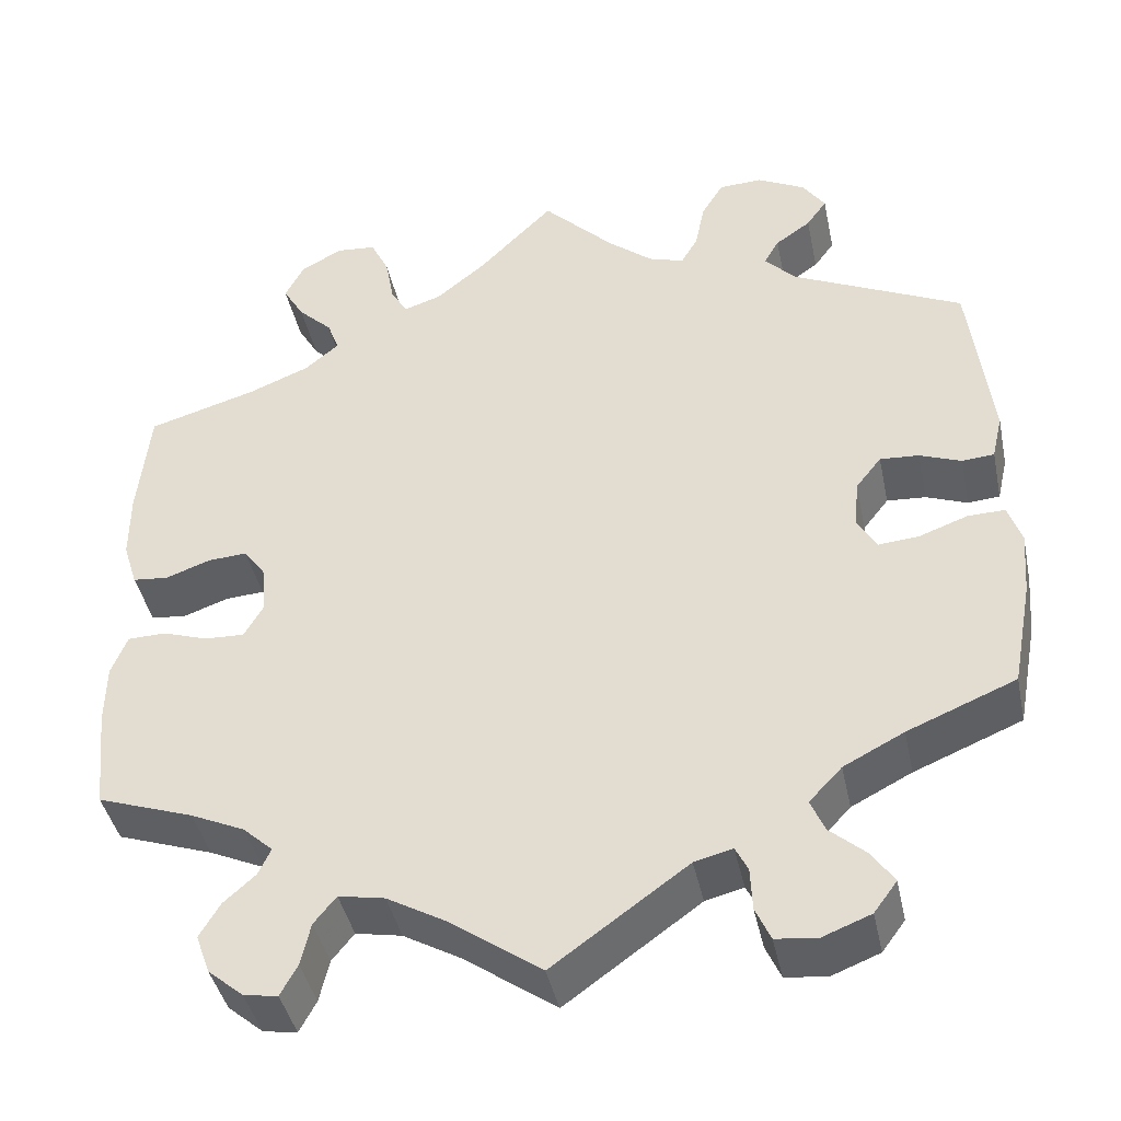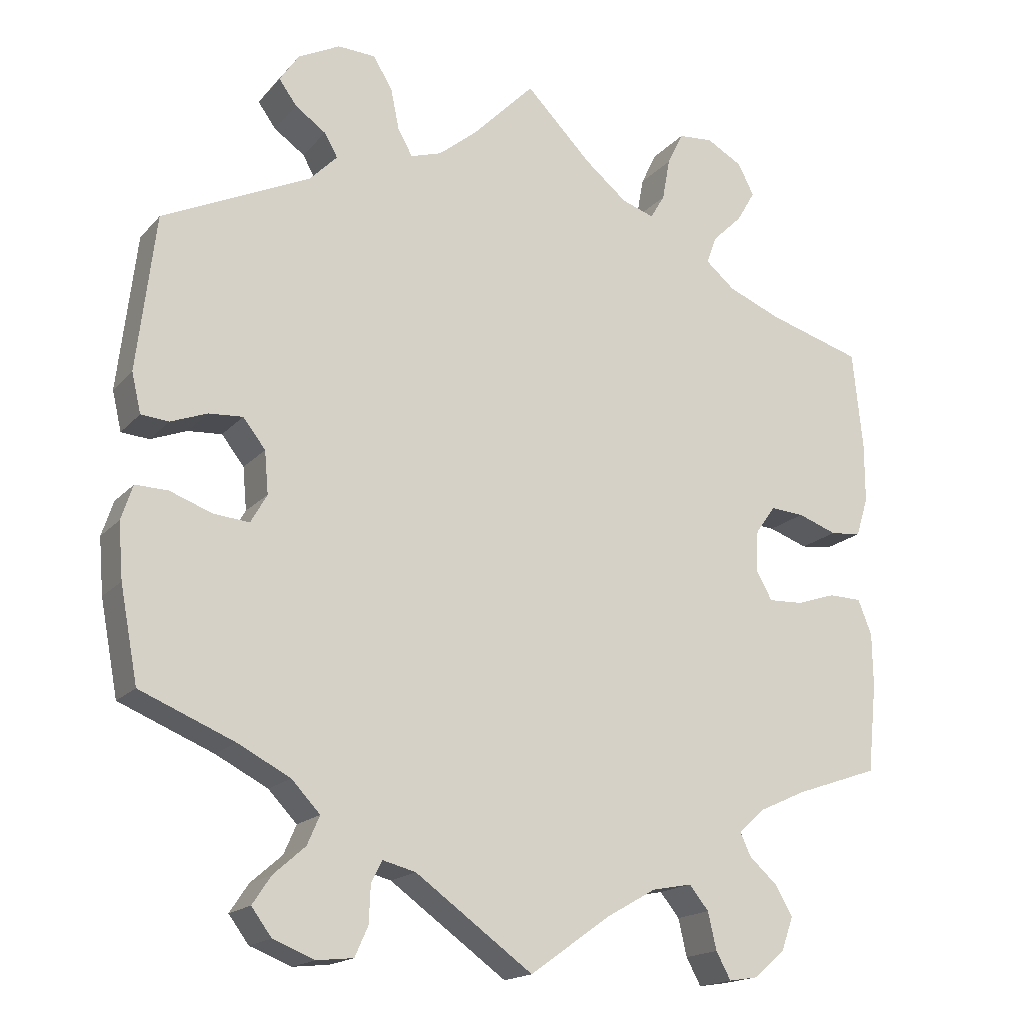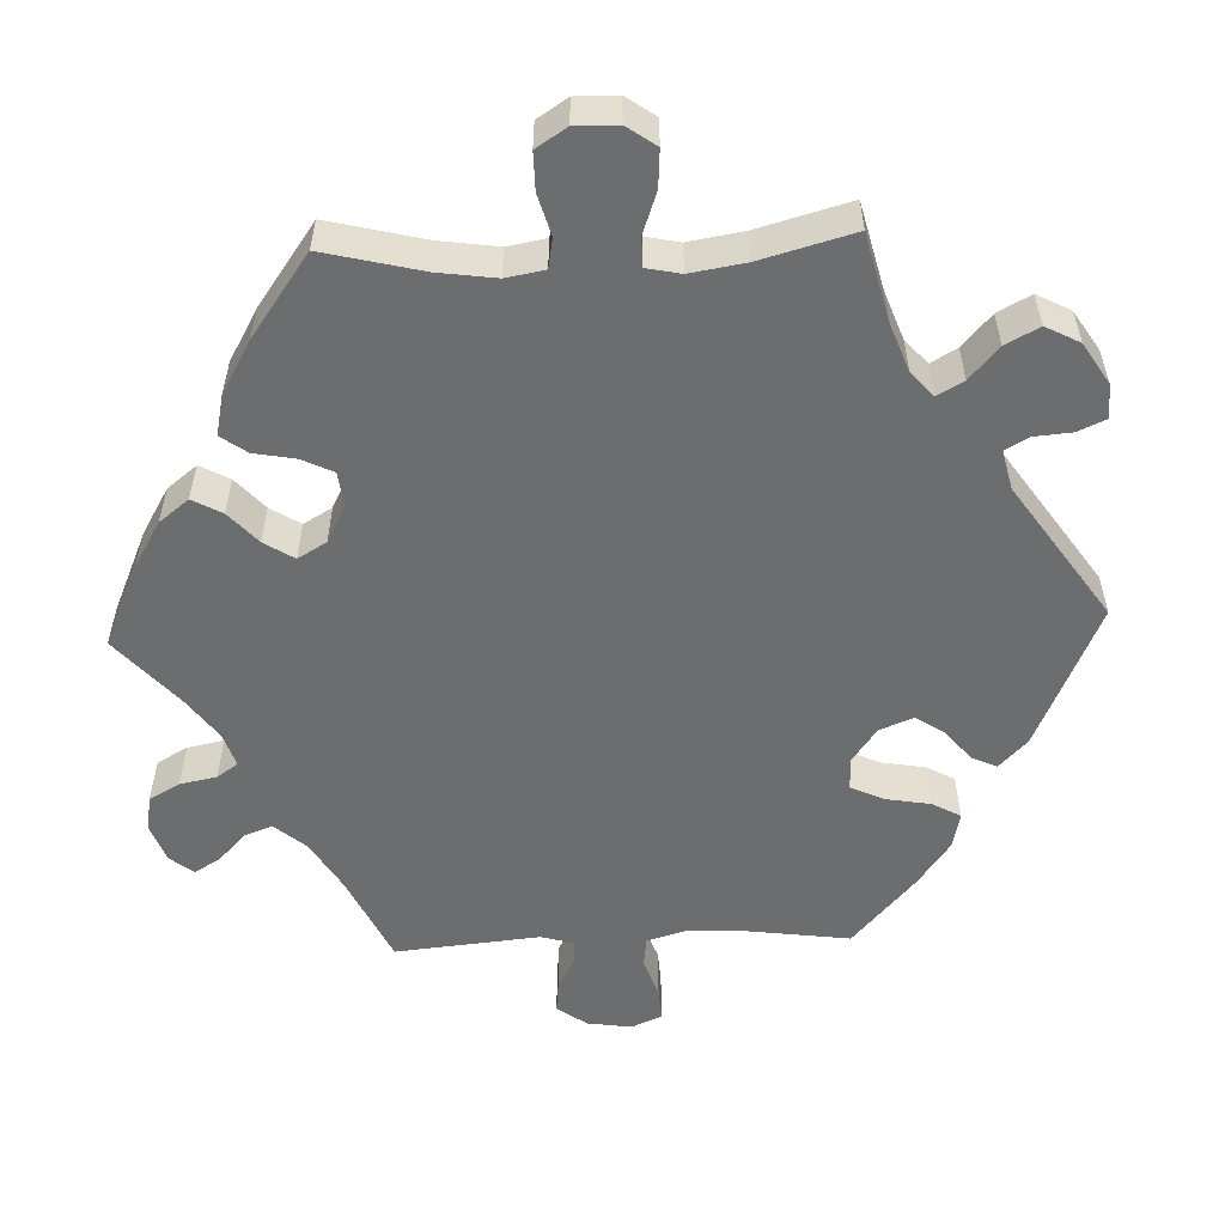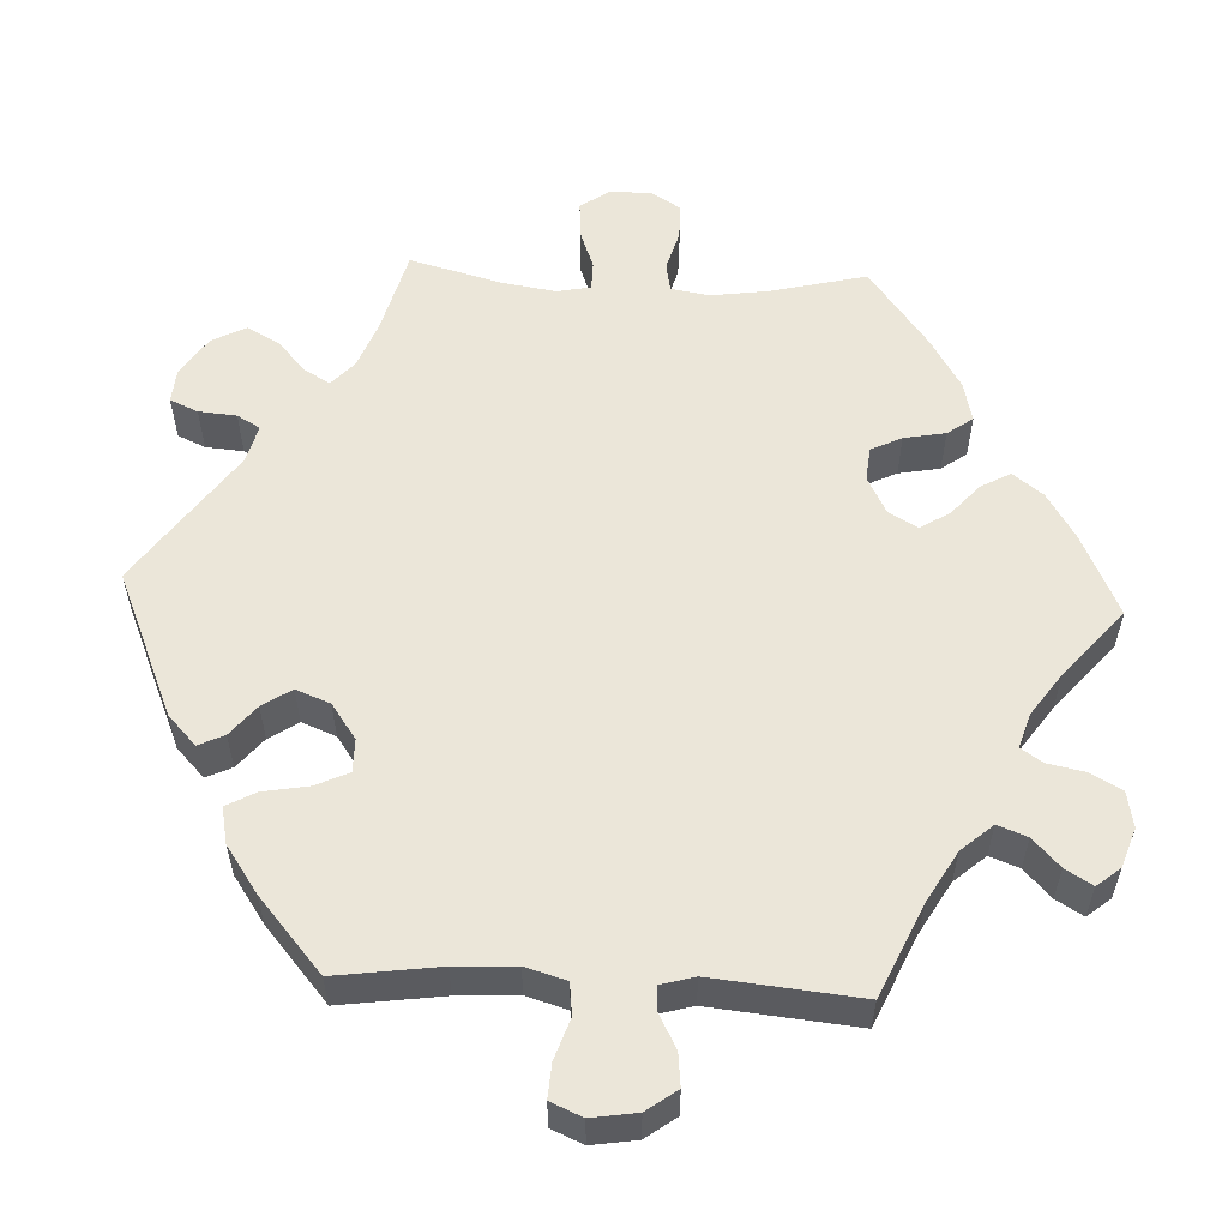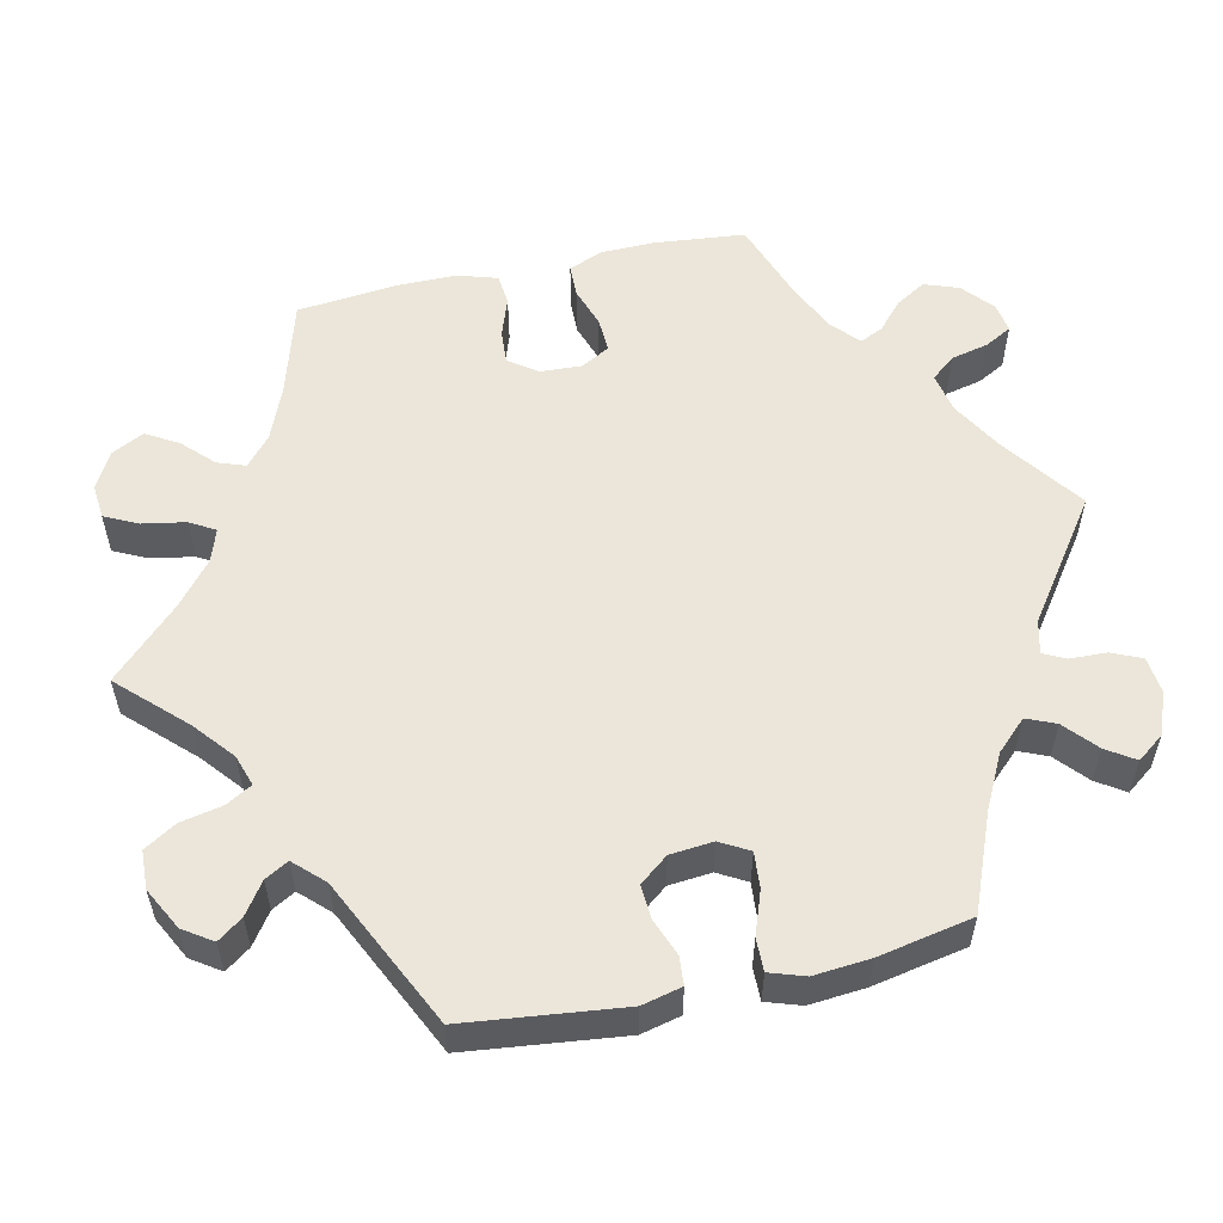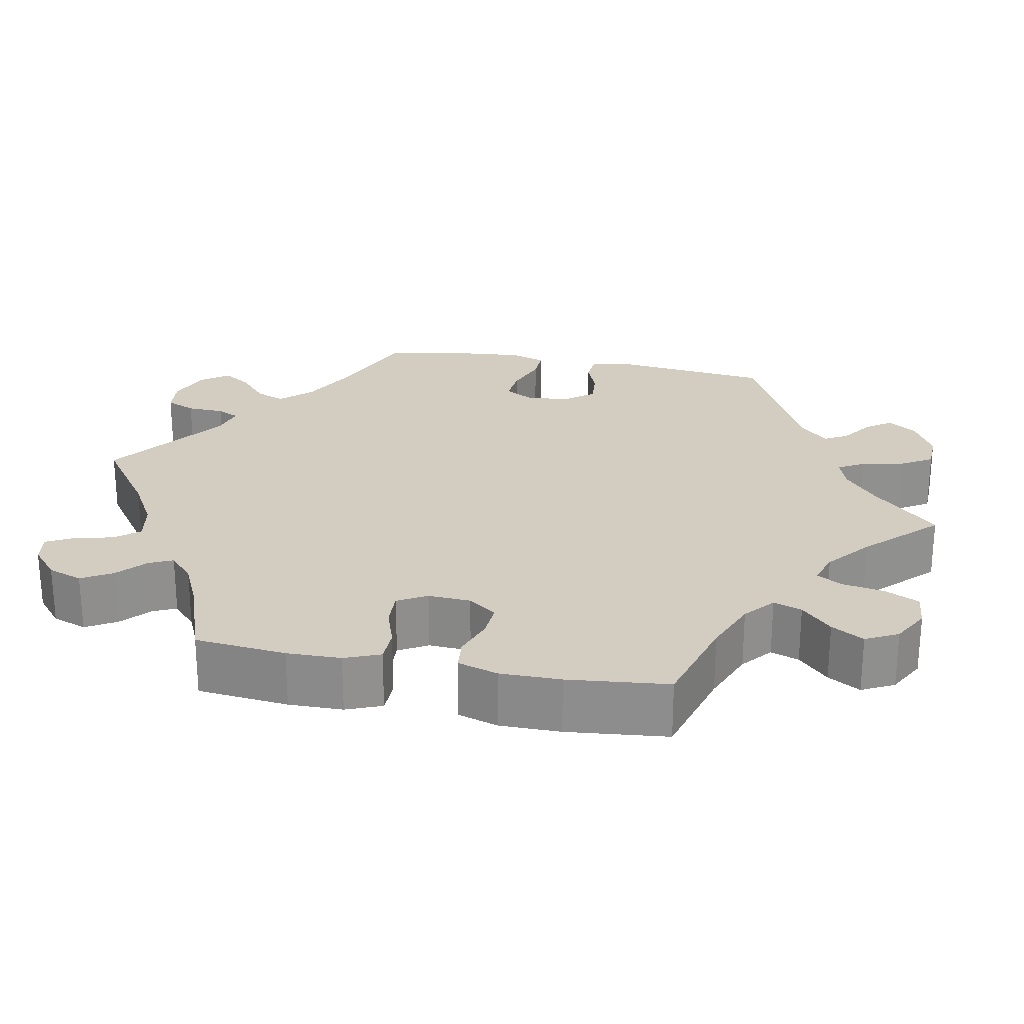
<metadata>
{"format":"obj","ext":"obj","renderer":"f3d","projection":"perspective","resolution":1024,"background":"white","views":[{"elev":-42.1,"azim":11.9,"up":"+Z"},{"elev":-17.5,"azim":152.5,"up":"+Z"},{"elev":-53.9,"azim":-27.8,"up":"+Y"},{"elev":55.7,"azim":152.6,"up":"+Y"},{"elev":55.6,"azim":77.3,"up":"+Y"},{"elev":24.6,"azim":-79.1,"up":"+Y"}]}
</metadata>
<code>
v -0.104 0.07 -0.504
v -0.169 0.07 -0.467
v -0.221 0.07 -0.457
v -0.246 0.07 -0.488
v -0.257 0.07 -0.536
v -0.276 0.07 -0.571
v -0.314 0.07 -0.565
v -0.354 0.07 -0.531
v -0.37 0.07 -0.487
v -0.347 0.07 -0.448
v -0.311 0.07 -0.416
v -0.297 0.07 -0.386
v -0.331 0.07 -0.355
v -0.392 0.07 -0.327
v -0.501 0.07 -0.289
v -0.513 0.07 -0.173
v -0.512 0.07 -0.104
v -0.494 0.07 -0.059
v -0.451 0.07 -0.058
v -0.4 0.07 -0.075
v -0.355 0.07 -0.077
v -0.334 0.07 -0.04
v -0.337 0.07 0.014
v -0.363 0.07 0.05
v -0.407 0.07 0.047
v -0.458 0.07 0.029
v -0.498 0.07 0.033
v -0.514 0.07 0.084
v -0.514 0.07 0.161
v -0.501 0.07 0.289
v -0.378 0.07 0.325
v -0.309 0.07 0.353
v -0.271 0.07 0.385
v -0.284 0.07 0.421
v -0.323 0.07 0.459
v -0.347 0.07 0.5
v -0.326 0.07 0.541
v -0.279 0.07 0.567
v -0.234 0.07 0.563
v -0.213 0.07 0.52
v -0.203 0.07 0.465
v -0.184 0.07 0.433
v -0.142 0.07 0.447
v -0.087 0.07 0.492
v -0.001 0.07 0.579
v 0.079 0.07 0.497
v 0.13 0.07 0.455
v 0.17 0.07 0.442
v 0.189 0.07 0.475
v 0.2 0.07 0.529
v 0.225 0.07 0.57
v 0.274 0.07 0.572
v 0.328 0.07 0.544
v 0.353 0.07 0.507
v 0.33 0.07 0.475
v 0.29 0.07 0.447
v 0.273 0.07 0.417
v 0.309 0.07 0.38
v 0.5 0.07 0.289
v 0.524 0.07 0.087
v 0.512 0.07 0.036
v 0.476 0.07 0.033
v 0.429 0.07 0.051
v 0.385 0.07 0.054
v 0.356 0.07 0.017
v 0.351 0.07 -0.038
v 0.372 0.07 -0.075
v 0.418 0.07 -0.071
v 0.473 0.07 -0.051
v 0.515 0.07 -0.05
v 0.53 0.07 -0.095
v 0.524 0.07 -0.167
v 0.501 0.07 -0.288
v 0.379 0.07 -0.338
v 0.311 0.07 -0.373
v 0.274 0.07 -0.412
v 0.29 0.07 -0.449
v 0.331 0.07 -0.485
v 0.355 0.07 -0.521
v 0.329 0.07 -0.556
v 0.275 0.07 -0.577
v 0.228 0.07 -0.572
v 0.211 0.07 -0.534
v 0.209 0.07 -0.486
v 0.195 0.07 -0.458
v 0.152 0.07 -0.469
v 0 0.07 -0.578
v -0.104 0 -0.504
v -0.169 0 -0.467
v -0.221 0 -0.457
v -0.246 0 -0.488
v -0.257 0 -0.536
v -0.276 0 -0.571
v -0.314 0 -0.565
v -0.354 0 -0.531
v -0.37 0 -0.487
v -0.347 0 -0.448
v -0.311 0 -0.416
v -0.297 0 -0.386
v -0.331 0 -0.355
v -0.392 0 -0.327
v -0.501 0 -0.289
v -0.513 0 -0.173
v -0.512 0 -0.104
v -0.494 0 -0.059
v -0.451 0 -0.058
v -0.4 0 -0.075
v -0.355 0 -0.077
v -0.334 0 -0.04
v -0.337 0 0.014
v -0.363 0 0.05
v -0.407 0 0.047
v -0.458 0 0.029
v -0.498 0 0.033
v -0.514 0 0.084
v -0.514 0 0.161
v -0.501 0 0.289
v -0.378 0 0.325
v -0.309 0 0.353
v -0.271 0 0.385
v -0.284 0 0.421
v -0.323 0 0.459
v -0.347 0 0.5
v -0.326 0 0.541
v -0.279 0 0.567
v -0.234 0 0.563
v -0.213 0 0.52
v -0.203 0 0.465
v -0.184 0 0.433
v -0.142 0 0.447
v -0.087 0 0.492
v -0.001 0 0.579
v 0.079 0 0.497
v 0.13 0 0.455
v 0.17 0 0.442
v 0.189 0 0.475
v 0.2 0 0.529
v 0.225 0 0.57
v 0.274 0 0.572
v 0.328 0 0.544
v 0.353 0 0.507
v 0.33 0 0.475
v 0.29 0 0.447
v 0.273 0 0.417
v 0.309 0 0.38
v 0.5 0 0.289
v 0.524 0 0.087
v 0.512 0 0.036
v 0.476 0 0.033
v 0.429 0 0.051
v 0.385 0 0.054
v 0.356 0 0.017
v 0.351 0 -0.038
v 0.372 0 -0.075
v 0.418 0 -0.071
v 0.473 0 -0.051
v 0.515 0 -0.05
v 0.53 0 -0.095
v 0.524 0 -0.167
v 0.501 0 -0.288
v 0.379 0 -0.338
v 0.311 0 -0.373
v 0.274 0 -0.412
v 0.29 0 -0.449
v 0.331 0 -0.485
v 0.355 0 -0.521
v 0.329 0 -0.556
v 0.275 0 -0.577
v 0.228 0 -0.572
v 0.211 0 -0.534
v 0.209 0 -0.486
v 0.195 0 -0.458
v 0.152 0 -0.469
v 0 0 -0.578
f 86 87 1
f 85 86 1 2
f 81 82 83 84
f 81 84 85
f 80 81 85
f 77 78 79 80
f 76 77 80 85
f 75 76 85 2
f 71 72 73 74
f 68 69 70 71
f 67 68 71 74
f 66 67 74 75
f 60 61 62 63
f 58 59 60 63
f 57 58 63 64
f 53 54 55 56
f 53 56 57
f 52 53 57
f 49 50 51 52
f 48 49 52 57
f 44 45 46
f 43 44 46 47
f 42 43 47 48
f 38 39 40 41
f 38 41 42
f 37 38 42
f 34 35 36 37
f 33 34 37 42
f 32 33 42 48
f 28 29 30 31
f 25 26 27 28
f 24 25 28 31
f 23 24 31 32
f 17 18 19 20
f 17 20 21
f 14 15 16 17
f 13 14 17 21
f 12 13 21 22
f 8 9 10 11
f 8 11 12
f 7 8 12
f 4 5 6 7
f 3 4 7 12
f 65 66 75 2
f 48 57 64 65
f 23 32 48 65
f 12 22 23 65
f 2 3 12 65
f 88 174 173
f 89 88 173 172
f 171 170 169 168
f 172 171 168
f 172 168 167
f 167 166 165 164
f 172 167 164 163
f 89 172 163 162
f 161 160 159 158
f 158 157 156 155
f 161 158 155 154
f 162 161 154 153
f 150 149 148 147
f 150 147 146 145
f 151 150 145 144
f 143 142 141 140
f 144 143 140
f 144 140 139
f 139 138 137 136
f 144 139 136 135
f 133 132 131
f 134 133 131 130
f 135 134 130 129
f 128 127 126 125
f 129 128 125
f 129 125 124
f 124 123 122 121
f 129 124 121 120
f 135 129 120 119
f 118 117 116 115
f 115 114 113 112
f 118 115 112 111
f 119 118 111 110
f 107 106 105 104
f 108 107 104
f 104 103 102 101
f 108 104 101 100
f 109 108 100 99
f 98 97 96 95
f 99 98 95
f 99 95 94
f 94 93 92 91
f 99 94 91 90
f 89 162 153 152
f 152 151 144 135
f 152 135 119 110
f 152 110 109 99
f 152 99 90 89
f 1 88 89 2
f 2 89 90 3
f 3 90 91 4
f 4 91 92 5
f 5 92 93 6
f 6 93 94 7
f 7 94 95 8
f 8 95 96 9
f 9 96 97 10
f 10 97 98 11
f 11 98 99 12
f 12 99 100 13
f 13 100 101 14
f 14 101 102 15
f 15 102 103 16
f 16 103 104 17
f 17 104 105 18
f 18 105 106 19
f 19 106 107 20
f 20 107 108 21
f 21 108 109 22
f 22 109 110 23
f 23 110 111 24
f 24 111 112 25
f 25 112 113 26
f 26 113 114 27
f 27 114 115 28
f 28 115 116 29
f 29 116 117 30
f 30 117 118 31
f 31 118 119 32
f 32 119 120 33
f 33 120 121 34
f 34 121 122 35
f 35 122 123 36
f 36 123 124 37
f 37 124 125 38
f 38 125 126 39
f 39 126 127 40
f 40 127 128 41
f 41 128 129 42
f 42 129 130 43
f 43 130 131 44
f 44 131 132 45
f 45 132 133 46
f 46 133 134 47
f 47 134 135 48
f 48 135 136 49
f 49 136 137 50
f 50 137 138 51
f 51 138 139 52
f 52 139 140 53
f 53 140 141 54
f 54 141 142 55
f 55 142 143 56
f 56 143 144 57
f 57 144 145 58
f 58 145 146 59
f 59 146 147 60
f 60 147 148 61
f 61 148 149 62
f 62 149 150 63
f 63 150 151 64
f 64 151 152 65
f 65 152 153 66
f 66 153 154 67
f 67 154 155 68
f 68 155 156 69
f 69 156 157 70
f 70 157 158 71
f 71 158 159 72
f 72 159 160 73
f 73 160 161 74
f 74 161 162 75
f 75 162 163 76
f 76 163 164 77
f 77 164 165 78
f 78 165 166 79
f 79 166 167 80
f 80 167 168 81
f 81 168 169 82
f 82 169 170 83
f 83 170 171 84
f 84 171 172 85
f 85 172 173 86
f 86 173 174 87
f 87 174 88 1

</code>
